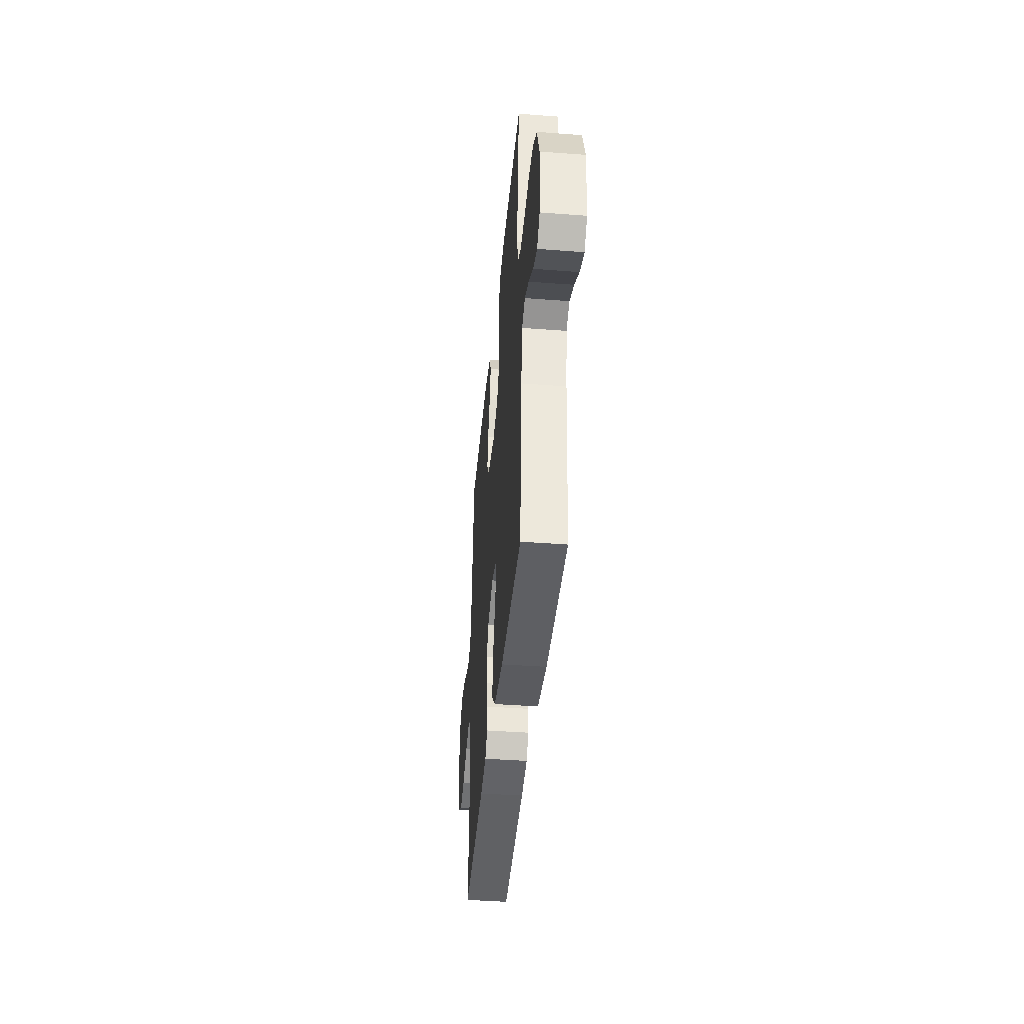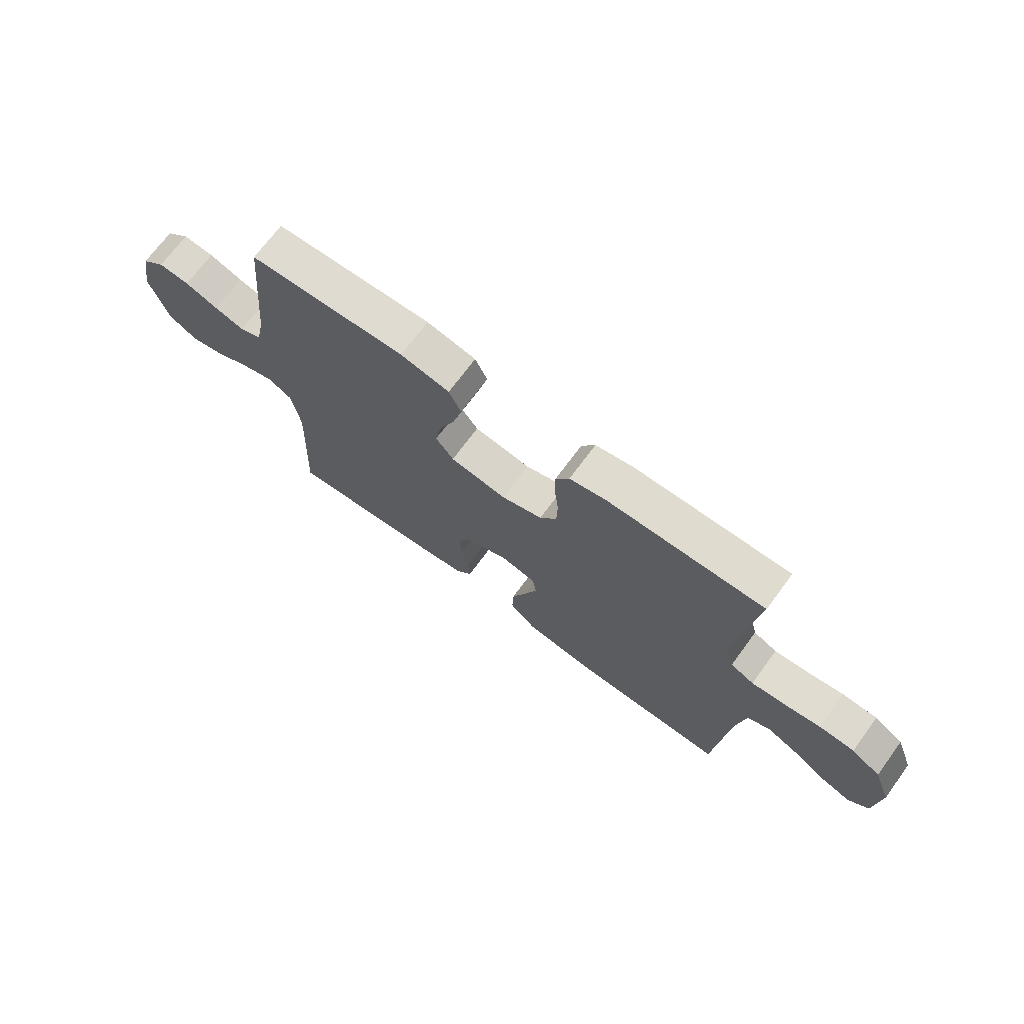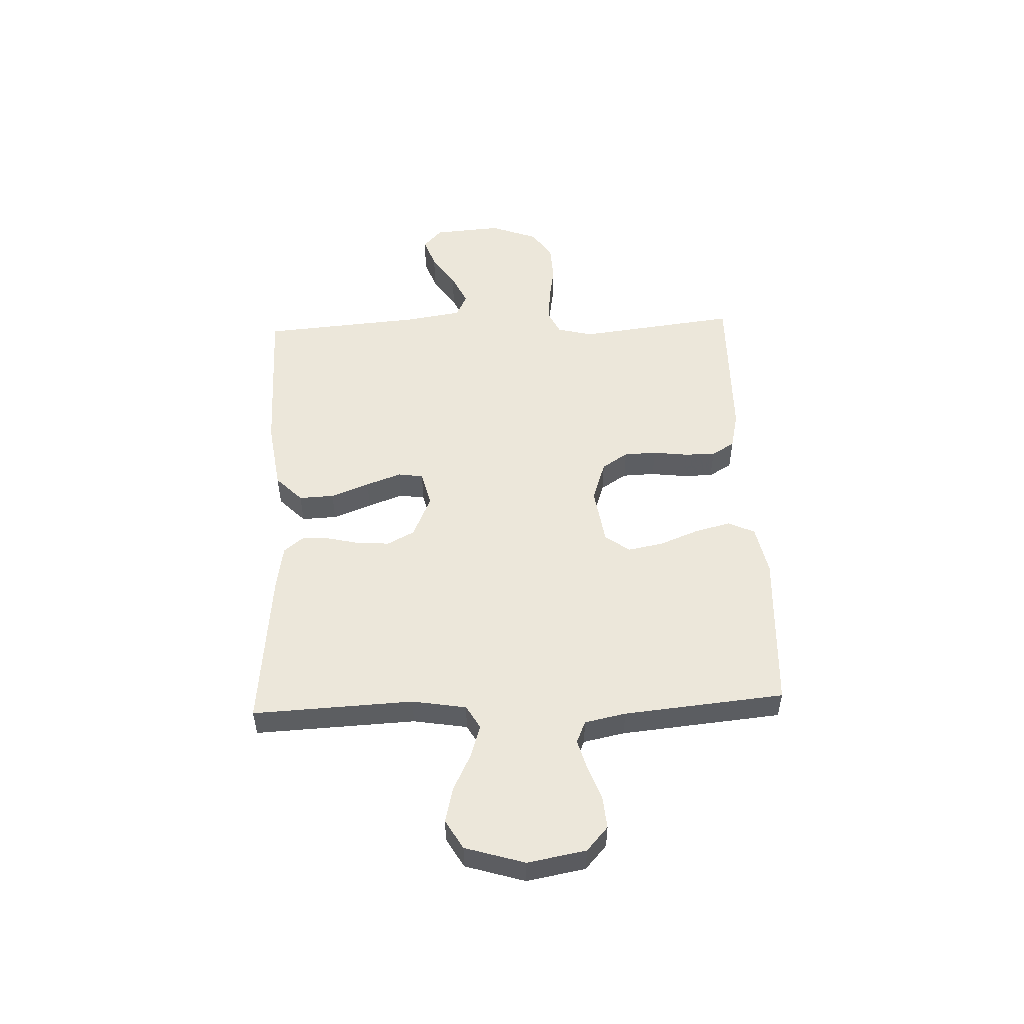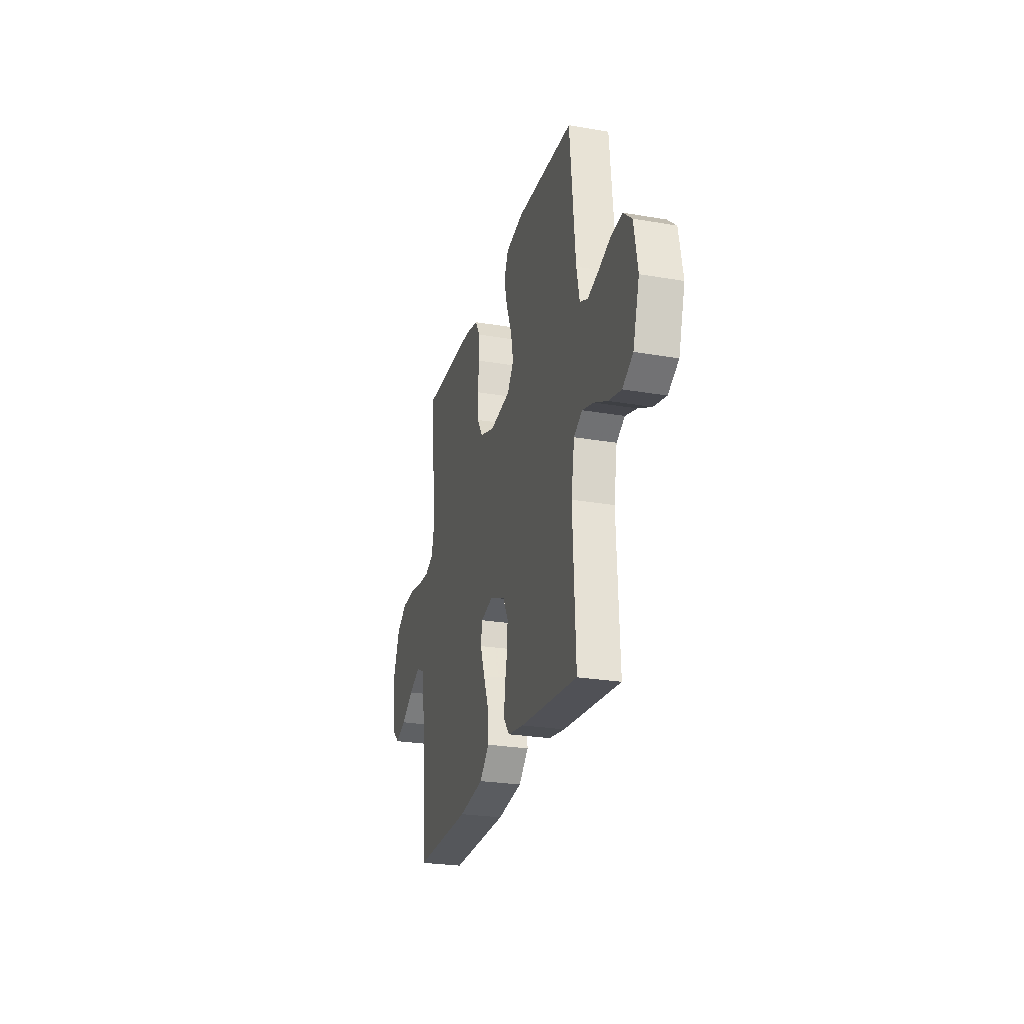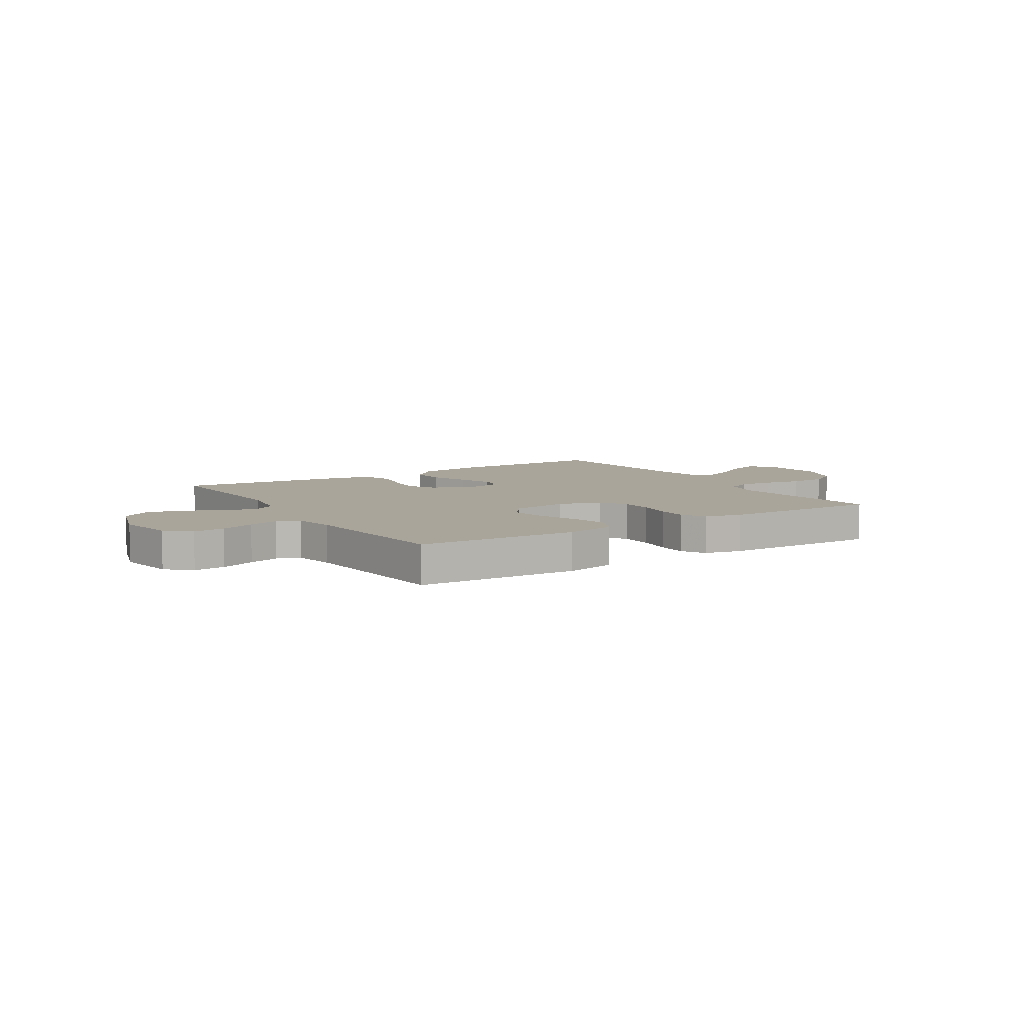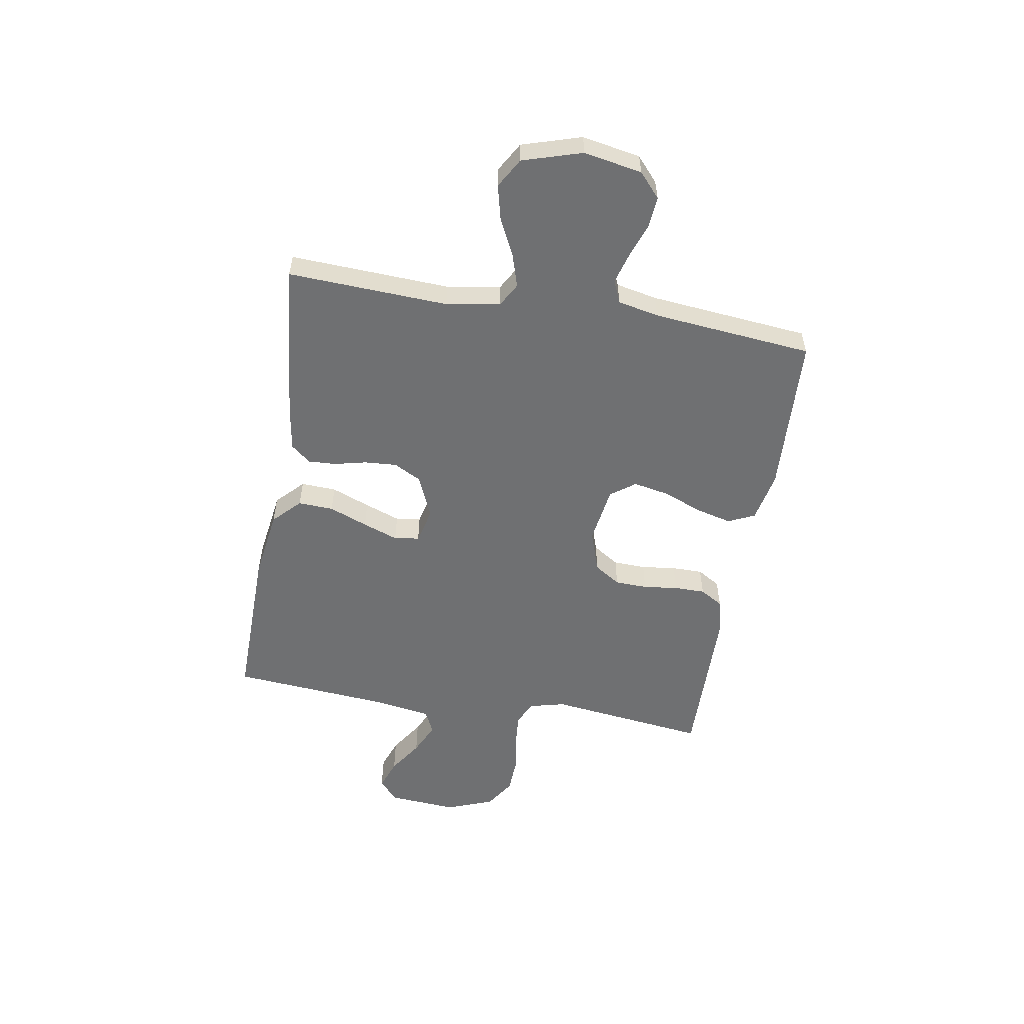
<metadata>
{"format":"obj","ext":"obj","renderer":"f3d","projection":"perspective","resolution":1024,"background":"white","views":[{"elev":-41.5,"azim":84.7,"up":"+Z"},{"elev":70.7,"azim":36.4,"up":"+Z"},{"elev":51.4,"azim":-92.3,"up":"+Y"},{"elev":-25.9,"azim":-105.3,"up":"+Z"},{"elev":7.6,"azim":-32.2,"up":"+Y"},{"elev":-54.9,"azim":-99.6,"up":"+Y"}]}
</metadata>
<code>
v -0.5 0.07 0.5
v -0.2 0.07 0.515
v -0.106 0.07 0.496
v -0.083 0.07 0.446
v -0.1 0.07 0.379
v -0.129 0.07 0.306
v -0.142 0.07 0.239
v -0.108 0.07 0.193
v 0 0.07 0.177
v 0.078 0.07 0.203
v 0.11 0.07 0.252
v 0.112 0.07 0.313
v 0.104 0.07 0.378
v 0.104 0.07 0.436
v 0.13 0.07 0.479
v 0.2 0.07 0.495
v 0.5 0.07 0.5
v 0.463 0.07 0.2
v 0.48 0.07 0.133
v 0.525 0.07 0.112
v 0.588 0.07 0.117
v 0.659 0.07 0.129
v 0.727 0.07 0.126
v 0.783 0.07 0.09
v 0.817 0.07 0
v 0.807 0.07 -0.128
v 0.768 0.07 -0.164
v 0.71 0.07 -0.143
v 0.646 0.07 -0.101
v 0.586 0.07 -0.073
v 0.542 0.07 -0.094
v 0.525 0.07 -0.2
v 0.5 0.07 -0.5
v 0.2 0.07 -0.496
v 0.069 0.07 -0.477
v 0.019 0.07 -0.428
v 0.022 0.07 -0.362
v 0.05 0.07 -0.29
v 0.074 0.07 -0.224
v 0.067 0.07 -0.177
v 0 0.07 -0.161
v -0.08 0.07 -0.196
v -0.107 0.07 -0.247
v -0.103 0.07 -0.307
v -0.089 0.07 -0.367
v -0.086 0.07 -0.419
v -0.116 0.07 -0.456
v -0.2 0.07 -0.47
v -0.5 0.07 -0.5
v -0.486 0.07 -0.2
v -0.503 0.07 -0.099
v -0.547 0.07 -0.074
v -0.608 0.07 -0.093
v -0.677 0.07 -0.127
v -0.743 0.07 -0.143
v -0.798 0.07 -0.111
v -0.832 0.07 0
v -0.812 0.07 0.109
v -0.767 0.07 0.149
v -0.708 0.07 0.144
v -0.644 0.07 0.121
v -0.587 0.07 0.105
v -0.545 0.07 0.123
v -0.529 0.07 0.2
v -0.5 0 0.5
v -0.2 0 0.515
v -0.106 0 0.496
v -0.083 0 0.446
v -0.1 0 0.379
v -0.129 0 0.306
v -0.142 0 0.239
v -0.108 0 0.193
v 0 0 0.177
v 0.078 0 0.203
v 0.11 0 0.252
v 0.112 0 0.313
v 0.104 0 0.378
v 0.104 0 0.436
v 0.13 0 0.479
v 0.2 0 0.495
v 0.5 0 0.5
v 0.463 0 0.2
v 0.48 0 0.133
v 0.525 0 0.112
v 0.588 0 0.117
v 0.659 0 0.129
v 0.727 0 0.126
v 0.783 0 0.09
v 0.817 0 0
v 0.807 0 -0.128
v 0.768 0 -0.164
v 0.71 0 -0.143
v 0.646 0 -0.101
v 0.586 0 -0.073
v 0.542 0 -0.094
v 0.525 0 -0.2
v 0.5 0 -0.5
v 0.2 0 -0.496
v 0.069 0 -0.477
v 0.019 0 -0.428
v 0.022 0 -0.362
v 0.05 0 -0.29
v 0.074 0 -0.224
v 0.067 0 -0.177
v 0 0 -0.161
v -0.08 0 -0.196
v -0.107 0 -0.247
v -0.103 0 -0.307
v -0.089 0 -0.367
v -0.086 0 -0.419
v -0.116 0 -0.456
v -0.2 0 -0.47
v -0.5 0 -0.5
v -0.486 0 -0.2
v -0.503 0 -0.099
v -0.547 0 -0.074
v -0.608 0 -0.093
v -0.677 0 -0.127
v -0.743 0 -0.143
v -0.798 0 -0.111
v -0.832 0 0
v -0.812 0 0.109
v -0.767 0 0.149
v -0.708 0 0.144
v -0.644 0 0.121
v -0.587 0 0.105
v -0.545 0 0.123
v -0.529 0 0.2
f 59 60 61
f 58 59 61
f 57 58 61
f 56 57 61
f 55 56 61
f 54 55 61
f 53 54 61
f 52 53 61 62
f 51 52 62 63
f 48 49 50
f 47 48 50
f 46 47 50
f 45 46 50
f 44 45 50
f 43 44 50 51
f 51 63 64
f 43 51 64
f 42 43 64
f 36 37 38
f 35 36 38
f 34 35 38
f 33 34 38
f 32 33 38
f 31 32 38 39
f 30 31 39 40
f 27 28 29
f 26 27 29
f 25 26 29
f 24 25 29
f 23 24 29
f 22 23 29
f 21 22 29
f 20 21 29 30
f 30 40 41
f 20 30 41
f 19 20 41
f 16 17 18
f 15 16 18
f 14 15 18
f 13 14 18
f 12 13 18
f 11 12 18 19
f 4 5 6
f 3 4 6
f 2 3 6
f 1 2 6
f 64 1 6
f 64 6 7
f 42 64 7 8
f 19 41 42
f 11 19 42
f 10 11 42
f 9 10 42
f 8 9 42
f 125 124 123
f 125 123 122
f 125 122 121
f 125 121 120
f 125 120 119
f 125 119 118
f 125 118 117
f 126 125 117 116
f 127 126 116 115
f 114 113 112
f 114 112 111
f 114 111 110
f 114 110 109
f 114 109 108
f 115 114 108 107
f 128 127 115
f 128 115 107
f 128 107 106
f 102 101 100
f 102 100 99
f 102 99 98
f 102 98 97
f 102 97 96
f 103 102 96 95
f 104 103 95 94
f 93 92 91
f 93 91 90
f 93 90 89
f 93 89 88
f 93 88 87
f 93 87 86
f 93 86 85
f 94 93 85 84
f 105 104 94
f 105 94 84
f 105 84 83
f 82 81 80
f 82 80 79
f 82 79 78
f 82 78 77
f 82 77 76
f 83 82 76 75
f 70 69 68
f 70 68 67
f 70 67 66
f 70 66 65
f 70 65 128
f 71 70 128
f 72 71 128 106
f 106 105 83
f 106 83 75
f 106 75 74
f 106 74 73
f 106 73 72
f 1 65 66 2
f 2 66 67 3
f 3 67 68 4
f 4 68 69 5
f 5 69 70 6
f 6 70 71 7
f 7 71 72 8
f 8 72 73 9
f 9 73 74 10
f 10 74 75 11
f 11 75 76 12
f 12 76 77 13
f 13 77 78 14
f 14 78 79 15
f 15 79 80 16
f 16 80 81 17
f 17 81 82 18
f 18 82 83 19
f 19 83 84 20
f 20 84 85 21
f 21 85 86 22
f 22 86 87 23
f 23 87 88 24
f 24 88 89 25
f 25 89 90 26
f 26 90 91 27
f 27 91 92 28
f 28 92 93 29
f 29 93 94 30
f 30 94 95 31
f 31 95 96 32
f 32 96 97 33
f 33 97 98 34
f 34 98 99 35
f 35 99 100 36
f 36 100 101 37
f 37 101 102 38
f 38 102 103 39
f 39 103 104 40
f 40 104 105 41
f 41 105 106 42
f 42 106 107 43
f 43 107 108 44
f 44 108 109 45
f 45 109 110 46
f 46 110 111 47
f 47 111 112 48
f 48 112 113 49
f 49 113 114 50
f 50 114 115 51
f 51 115 116 52
f 52 116 117 53
f 53 117 118 54
f 54 118 119 55
f 55 119 120 56
f 56 120 121 57
f 57 121 122 58
f 58 122 123 59
f 59 123 124 60
f 60 124 125 61
f 61 125 126 62
f 62 126 127 63
f 63 127 128 64
f 64 128 65 1

</code>
